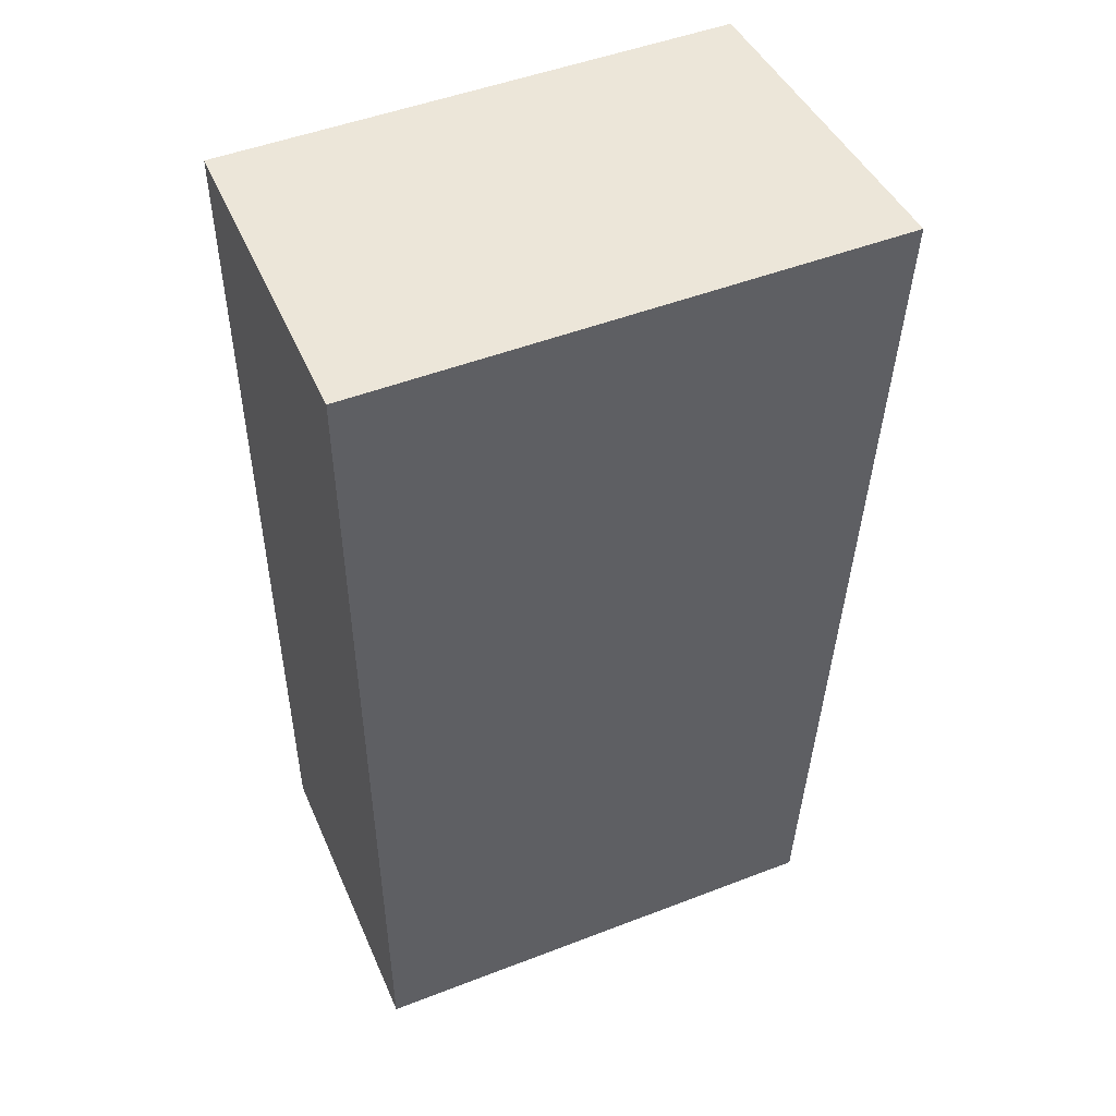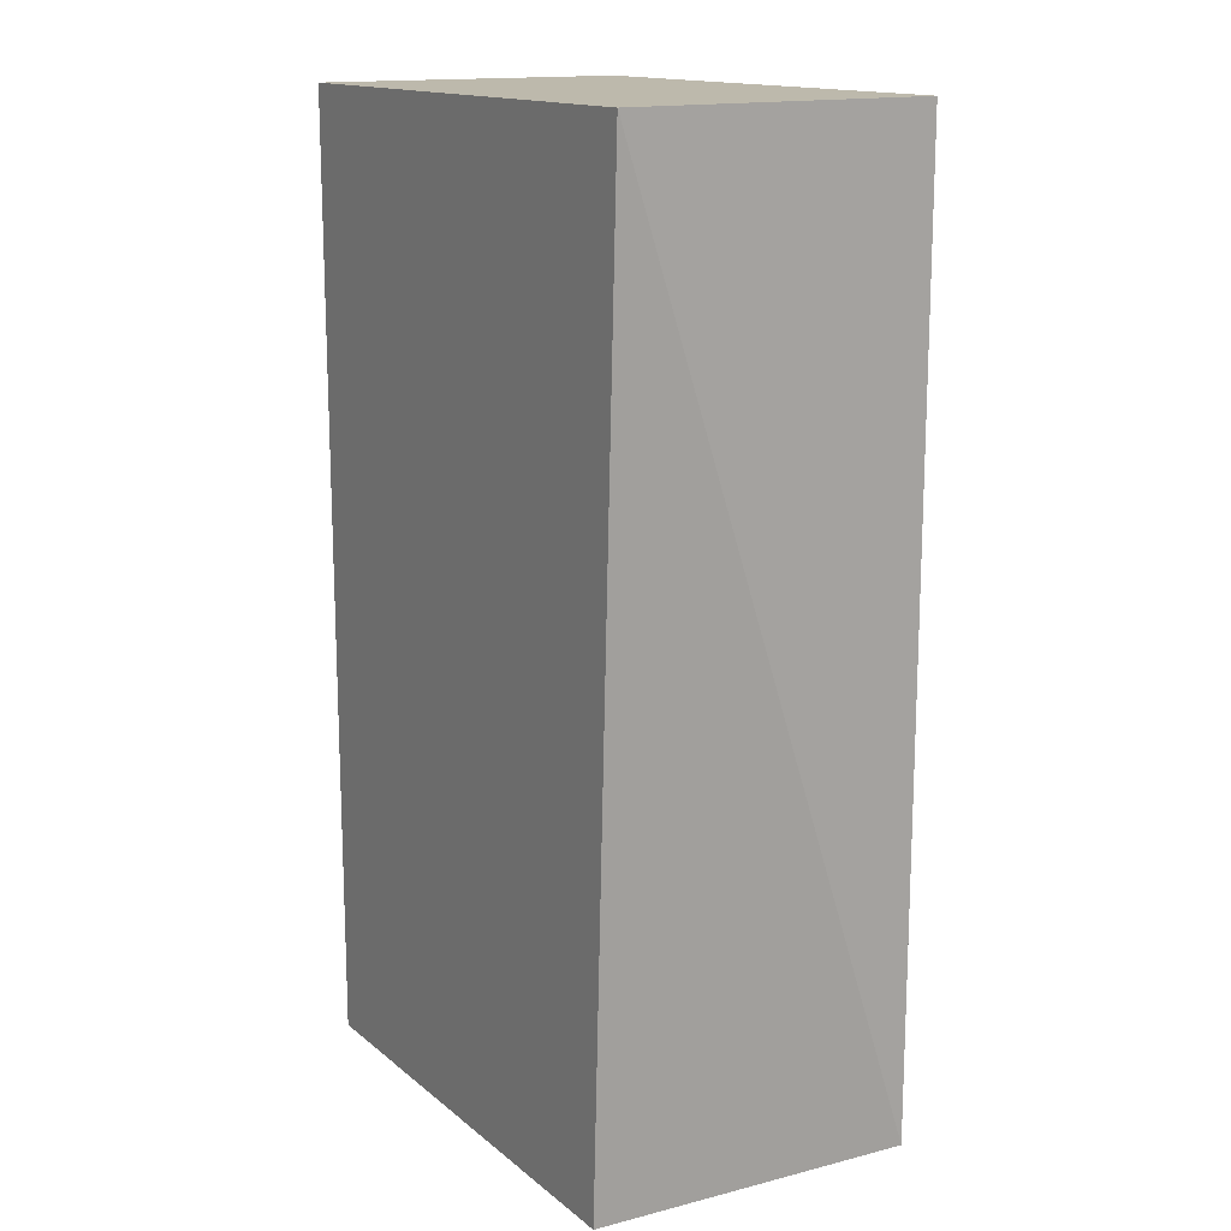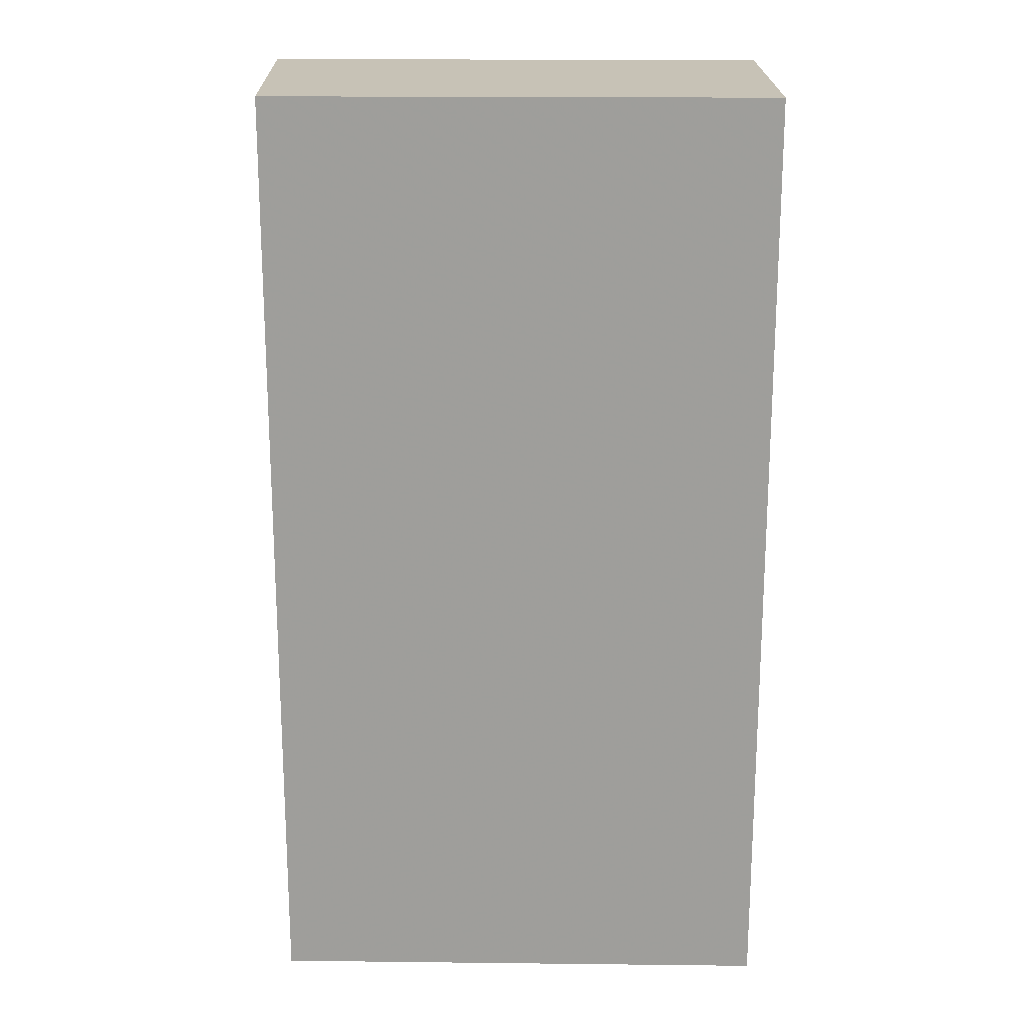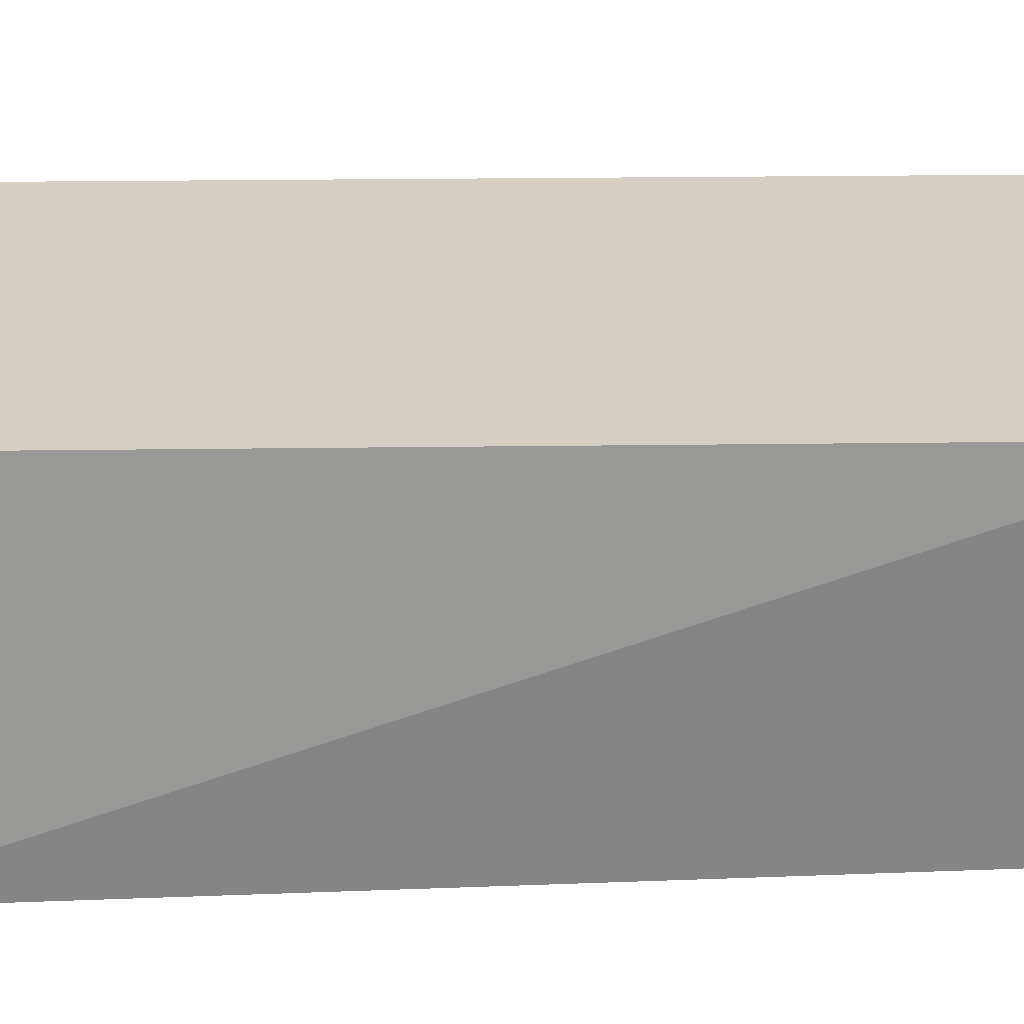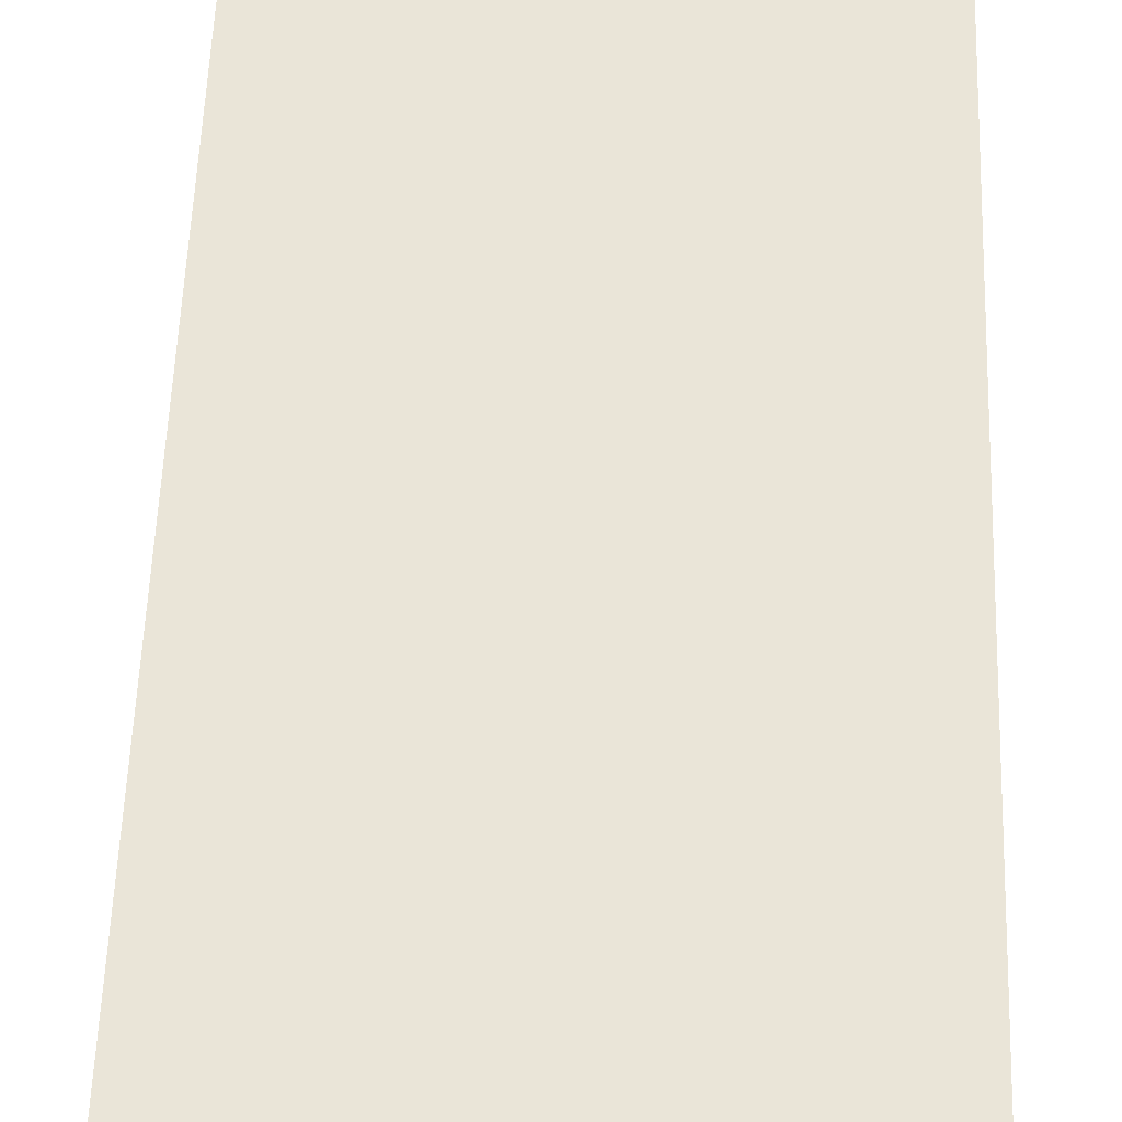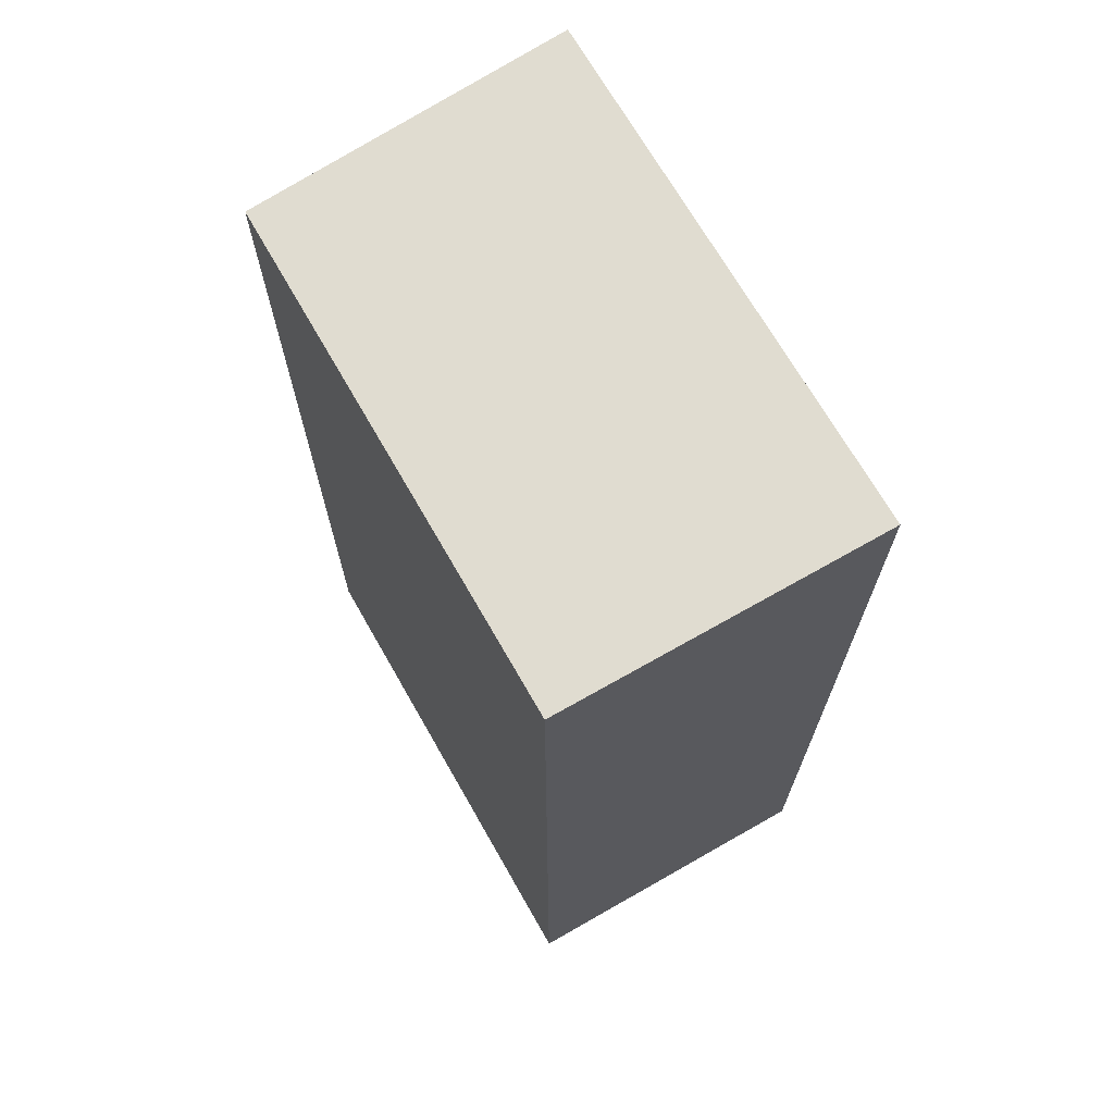
<metadata>
{"format":"obj","ext":"obj","renderer":"f3d","projection":"perspective","resolution":1024,"background":"white","views":[{"elev":49.3,"azim":-23.1,"up":"+Z"},{"elev":15.0,"azim":58.3,"up":"+Z"},{"elev":19.1,"azim":-178.8,"up":"+Z"},{"elev":25.5,"azim":88.8,"up":"+Y"},{"elev":59.5,"azim":-177.9,"up":"+Y"},{"elev":69.6,"azim":-119.7,"up":"+Z"}]}
</metadata>
<code>
v 0.02663 0.01816 0.009569
v 0.02642 0.02143 0.009569
v 0.02128 0.01816 0.009569
v 0.02624 0.01816 -5.639e-05
v 0.02642 0.02143 -5.639e-05
v 0.02128 0.02143 0.009569
v 0.02128 0.01816 -5.639e-05
v 0.02128 0.02143 -5.639e-05
f 2 8 6
f 1 5 2
f 2 5 8
f 1 4 5
f 3 8 7
f 1 3 7
f 1 7 4
f 4 7 8
f 4 8 5
f 3 6 8
f 1 6 3
f 1 2 6

</code>
